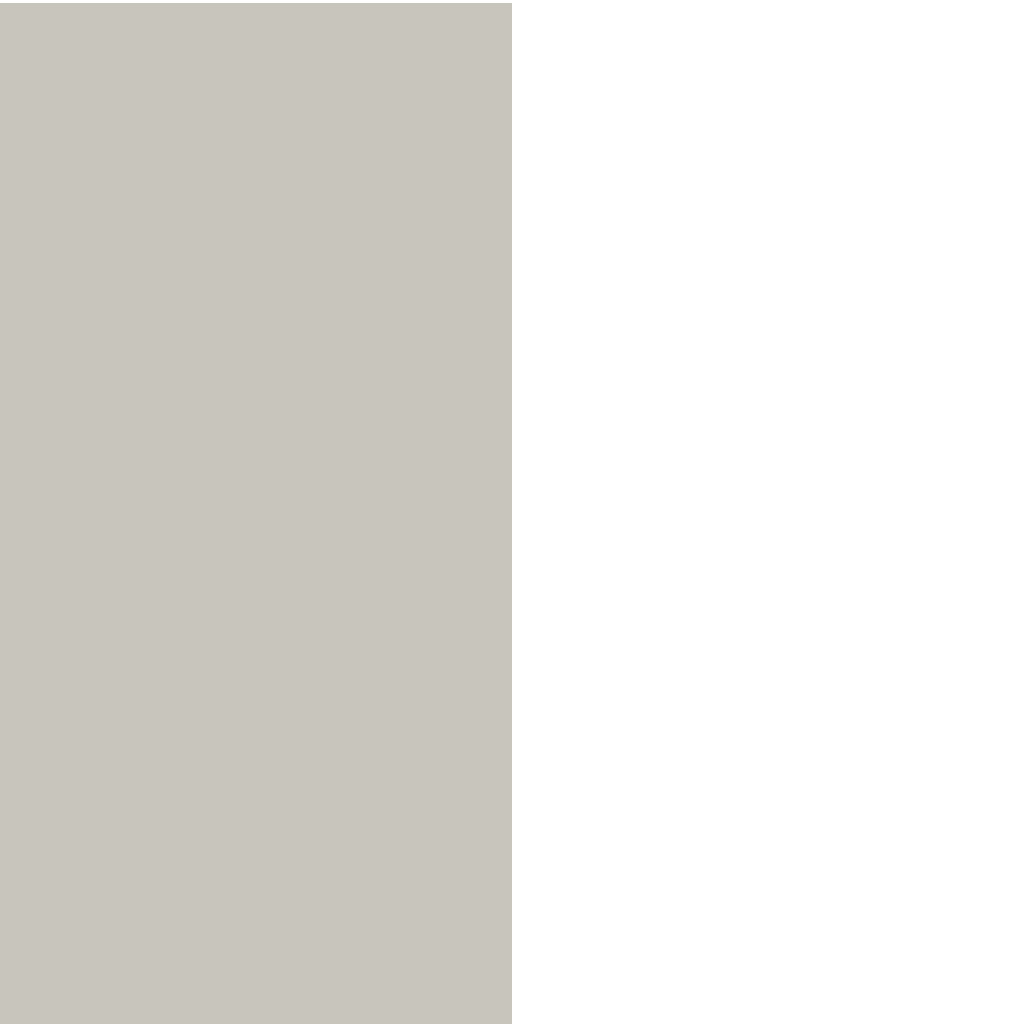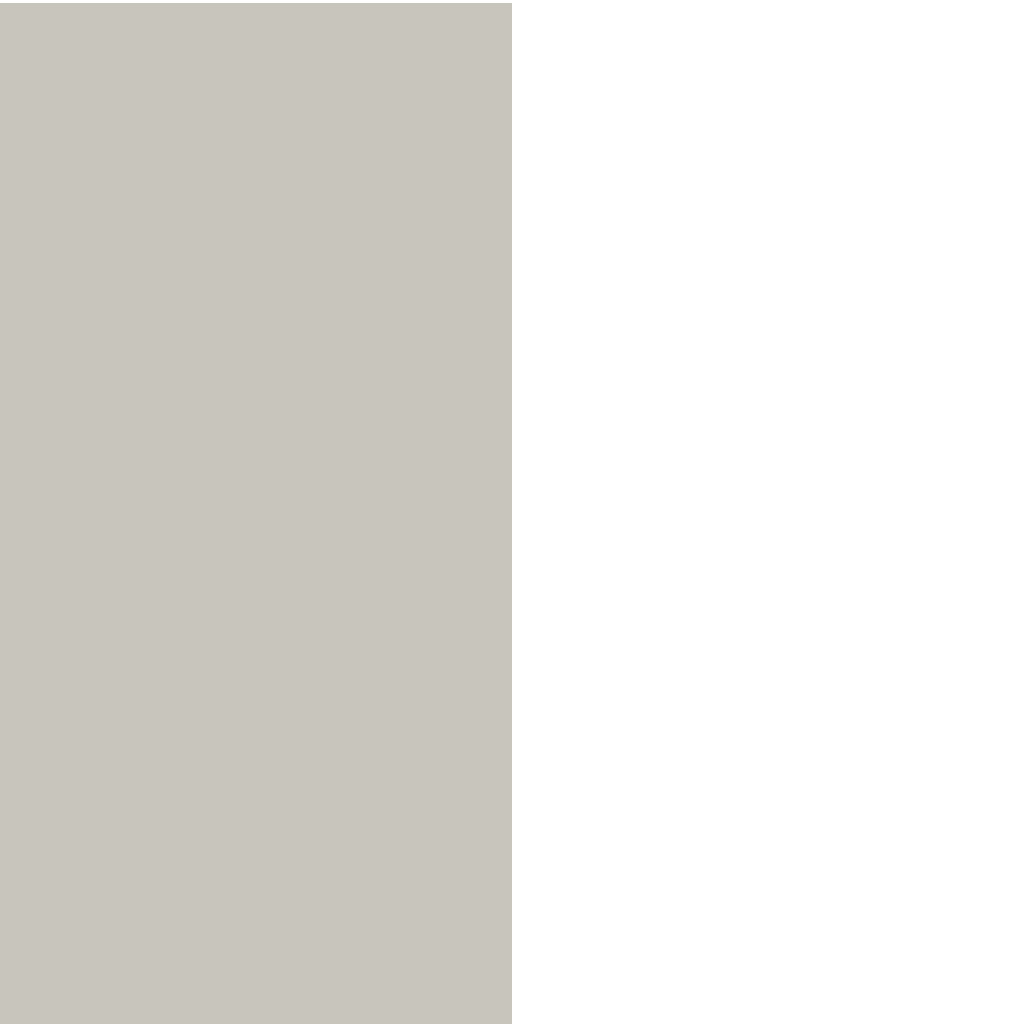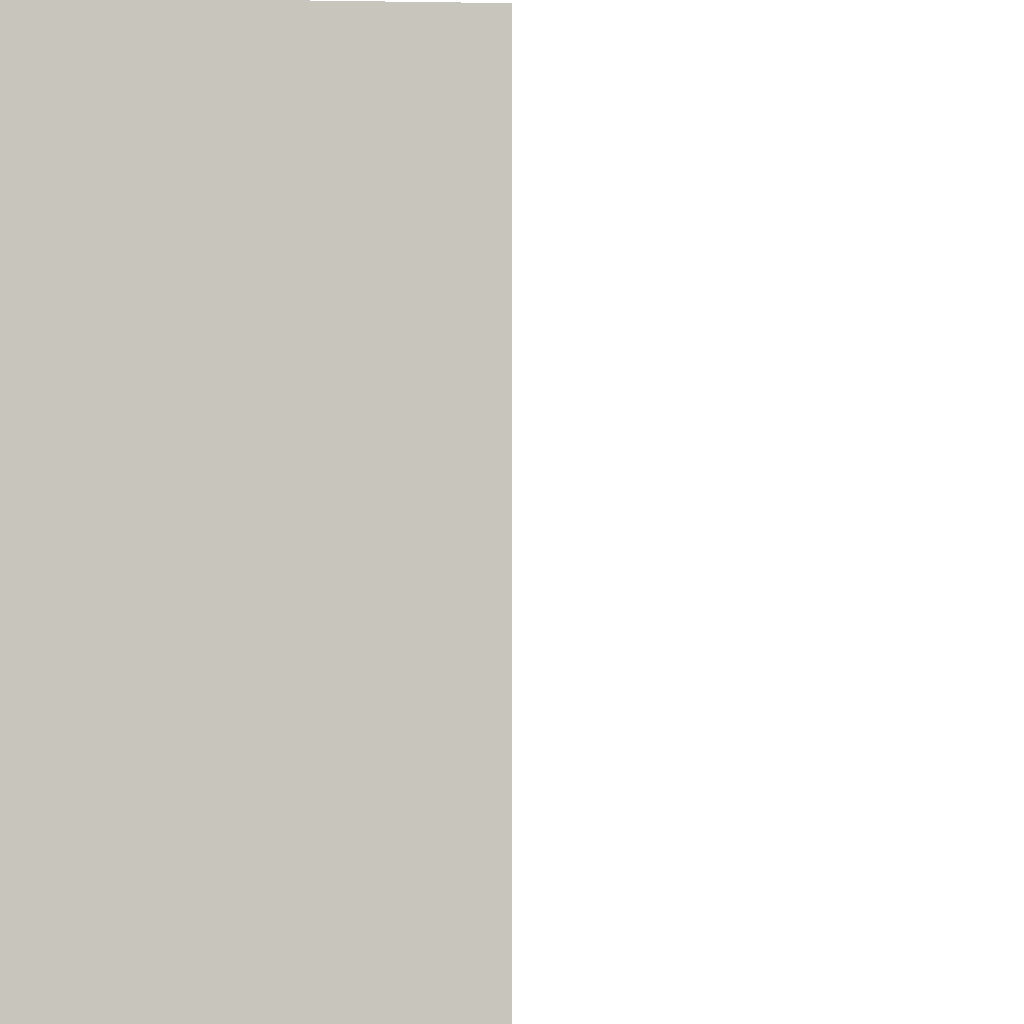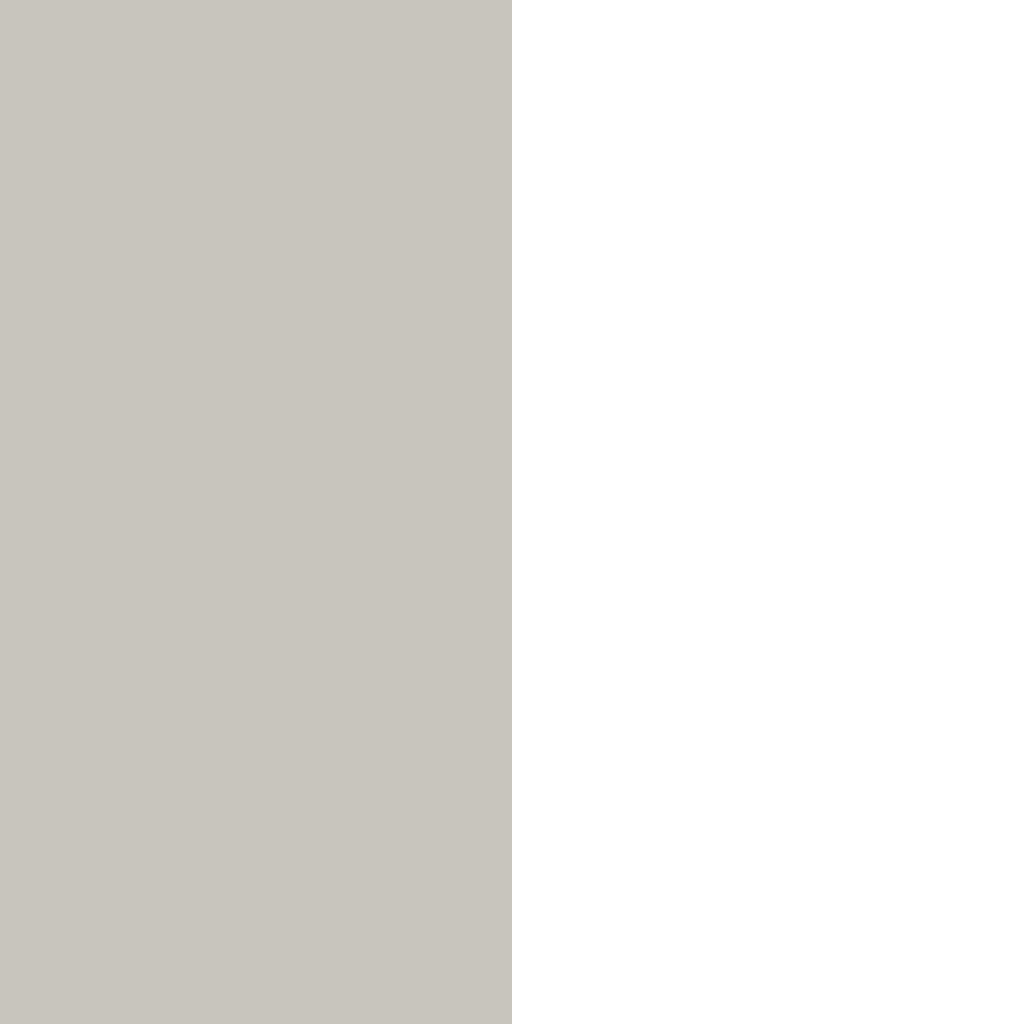
<metadata>
{"format":"obj","ext":"obj","renderer":"f3d","projection":"perspective","resolution":1024,"background":"white","views":[{"elev":70.2,"azim":-45.7,"up":"+Y"},{"elev":-7.9,"azim":47.2,"up":"+Y"},{"elev":-59.6,"azim":-95.8,"up":"+Y"},{"elev":73.7,"azim":163.0,"up":"+Y"}]}
</metadata>
<code>
v 1.061 1.061 -0.5
v 0 1.5 -0.5
v -1.061 1.061 -0.5
v -1.5 0 -0.5
v -1.061 -1.061 -0.5
v 0 -1.5 -0.5
v 1.061 -1.061 -0.5
v 1.5 0 -0.5
v 1.061 1.061 1e+04
v 0 1.5 1e+04
v -1.061 1.061 1e+04
v -1.5 0 1e+04
v -1.061 -1.061 1e+04
v 0 -1.5 1e+04
v 1.061 -1.061 1e+04
v 1.5 0 1e+04
v 0 0 -0.5
v 0 0 1e+04
f 1 2 10 9
f 2 3 11 10
f 3 4 12 11
f 4 5 13 12
f 5 6 14 13
f 6 7 15 14
f 7 8 16 15
f 8 1 9 16
f 2 1 17
f 3 2 17
f 4 3 17
f 5 4 17
f 6 5 17
f 7 6 17
f 8 7 17
f 1 8 17
f 9 10 18
f 10 11 18
f 11 12 18
f 12 13 18
f 13 14 18
f 14 15 18
f 15 16 18
f 16 9 18

</code>
